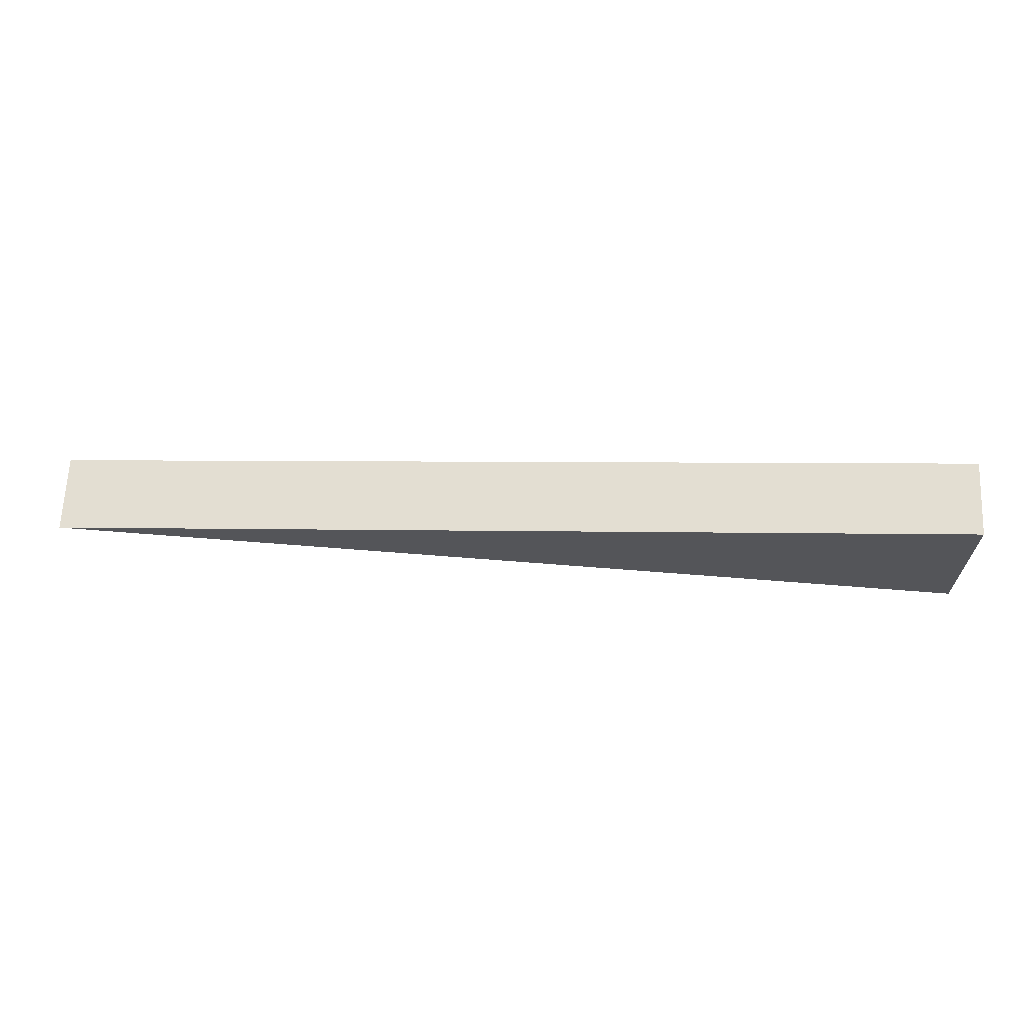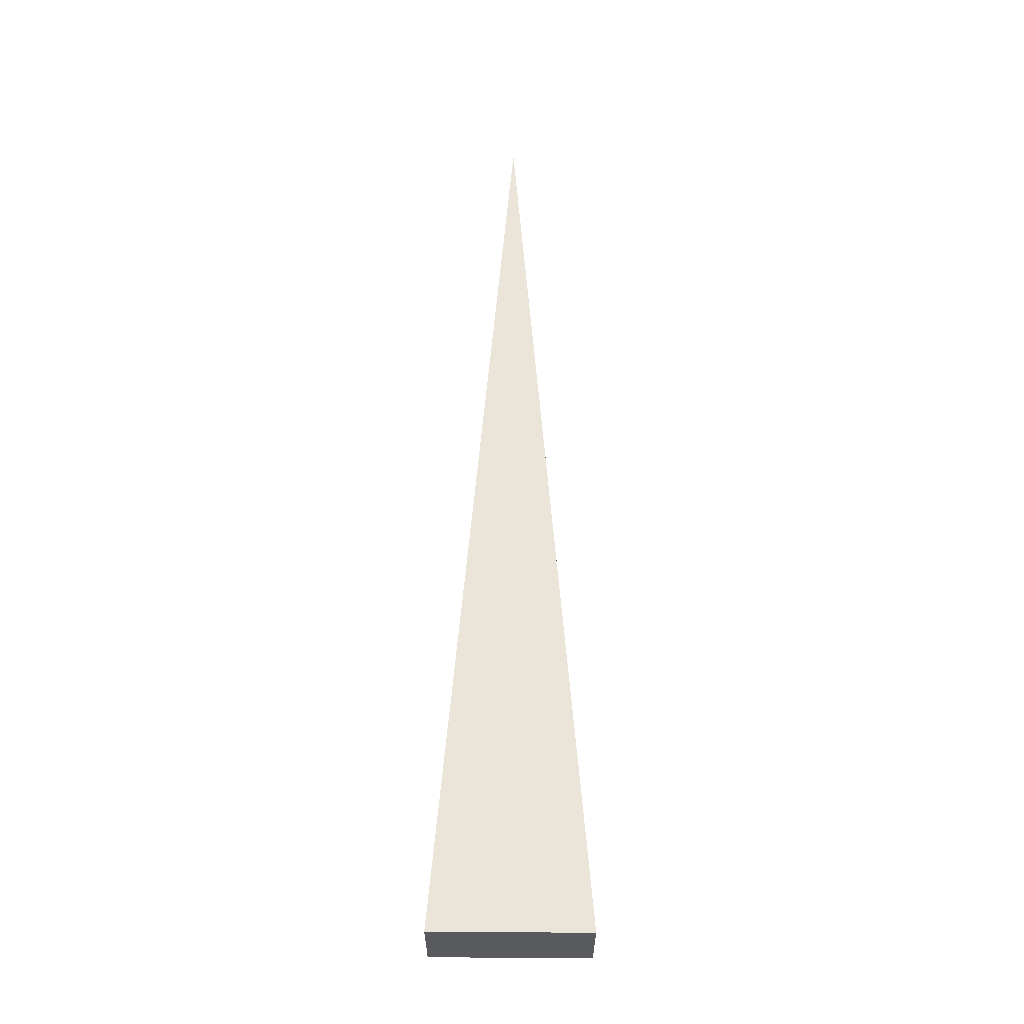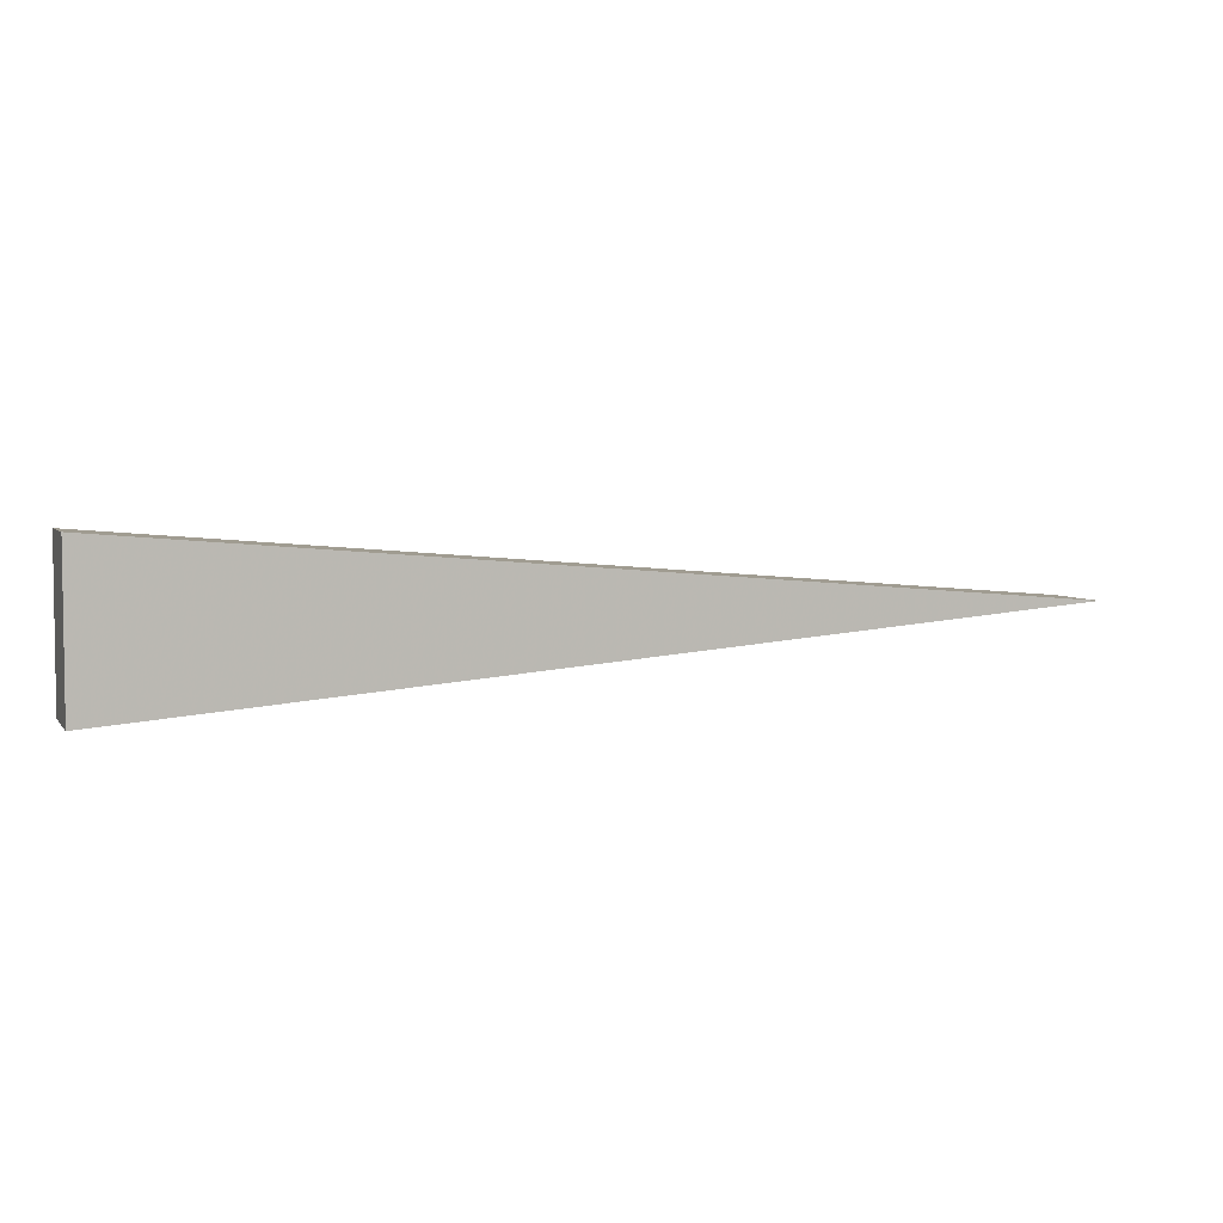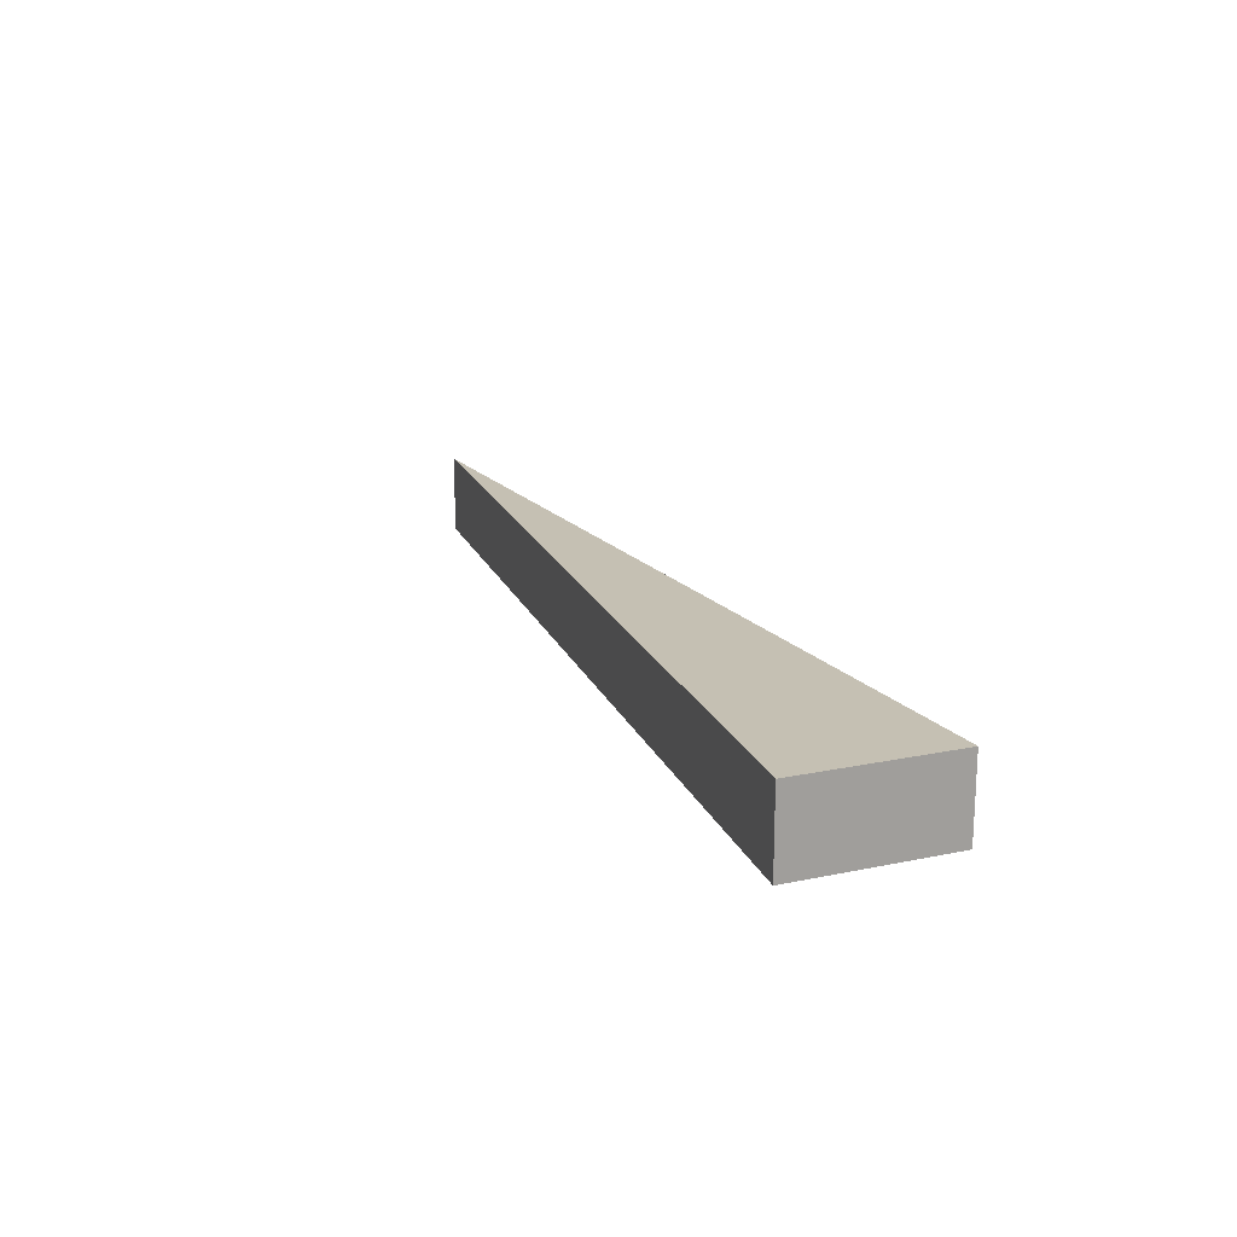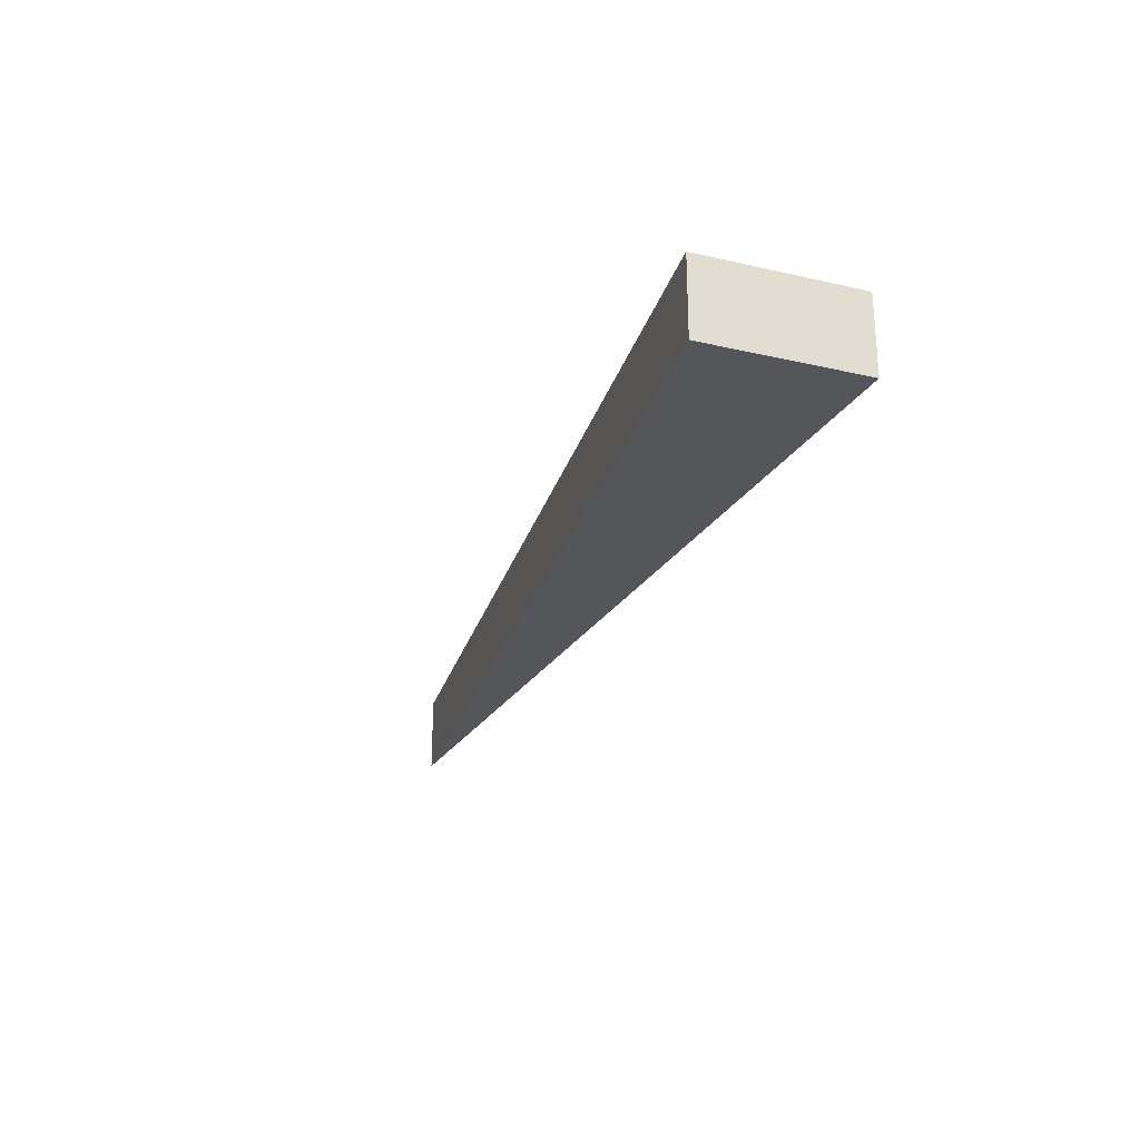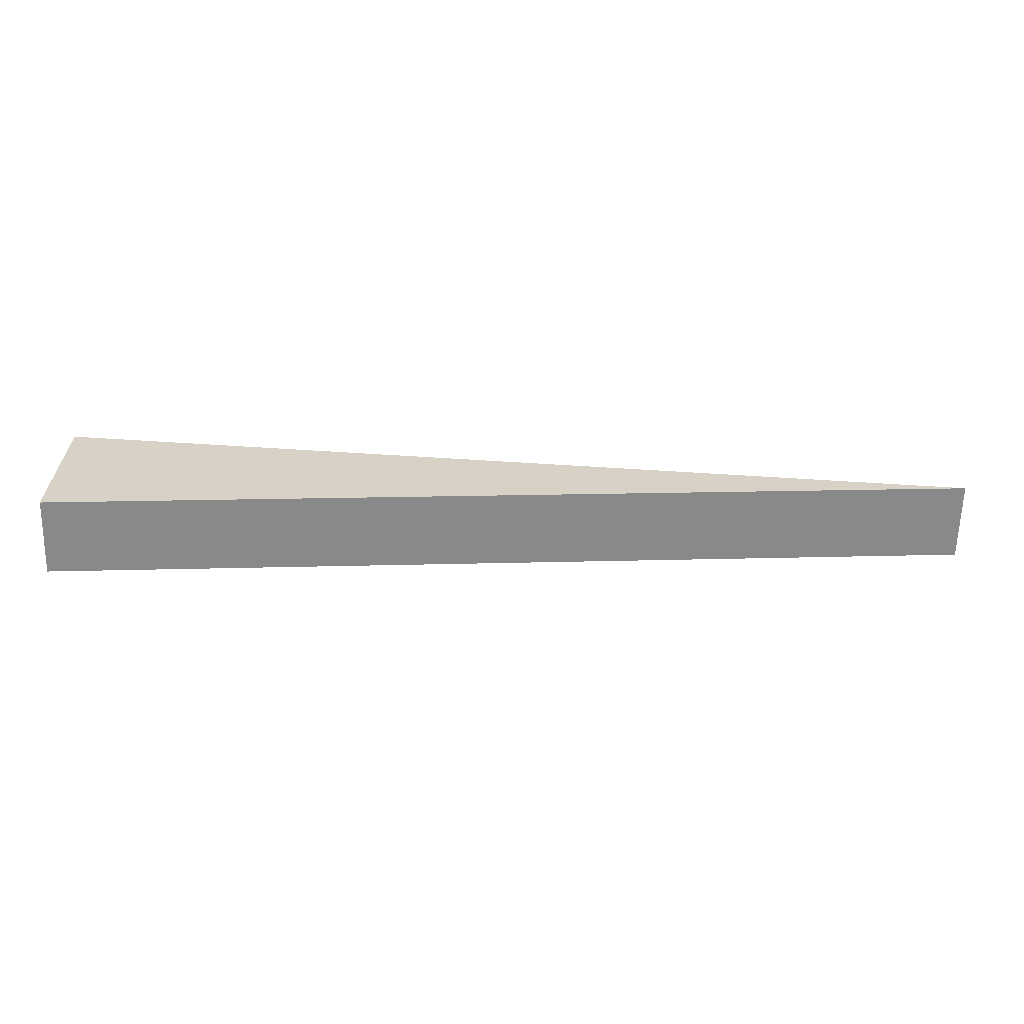
<metadata>
{"format":"obj","ext":"obj","renderer":"f3d","projection":"perspective","resolution":1024,"background":"white","views":[{"elev":65.4,"azim":2.6,"up":"+Z"},{"elev":59.0,"azim":90.2,"up":"+Y"},{"elev":4.7,"azim":160.2,"up":"+Z"},{"elev":18.1,"azim":67.8,"up":"+Y"},{"elev":-25.8,"azim":70.0,"up":"+Y"},{"elev":-62.9,"azim":178.6,"up":"+Z"}]}
</metadata>
<code>
o obj_0
v 6 		-10.5 		1
v -6 		-10.5 		0
v 6 		-10.5 		-1
v 6 		-9.5 		-1
v -6 		-9.5 		0
v 6 		-9.5 		1
g group_0_4634441
f 1 2 3
f 4 5 6
f 6 1 3
f 6 3 4
f 6 5 2
f 6 2 1
f 3 2 5
f 3 5 4

</code>
